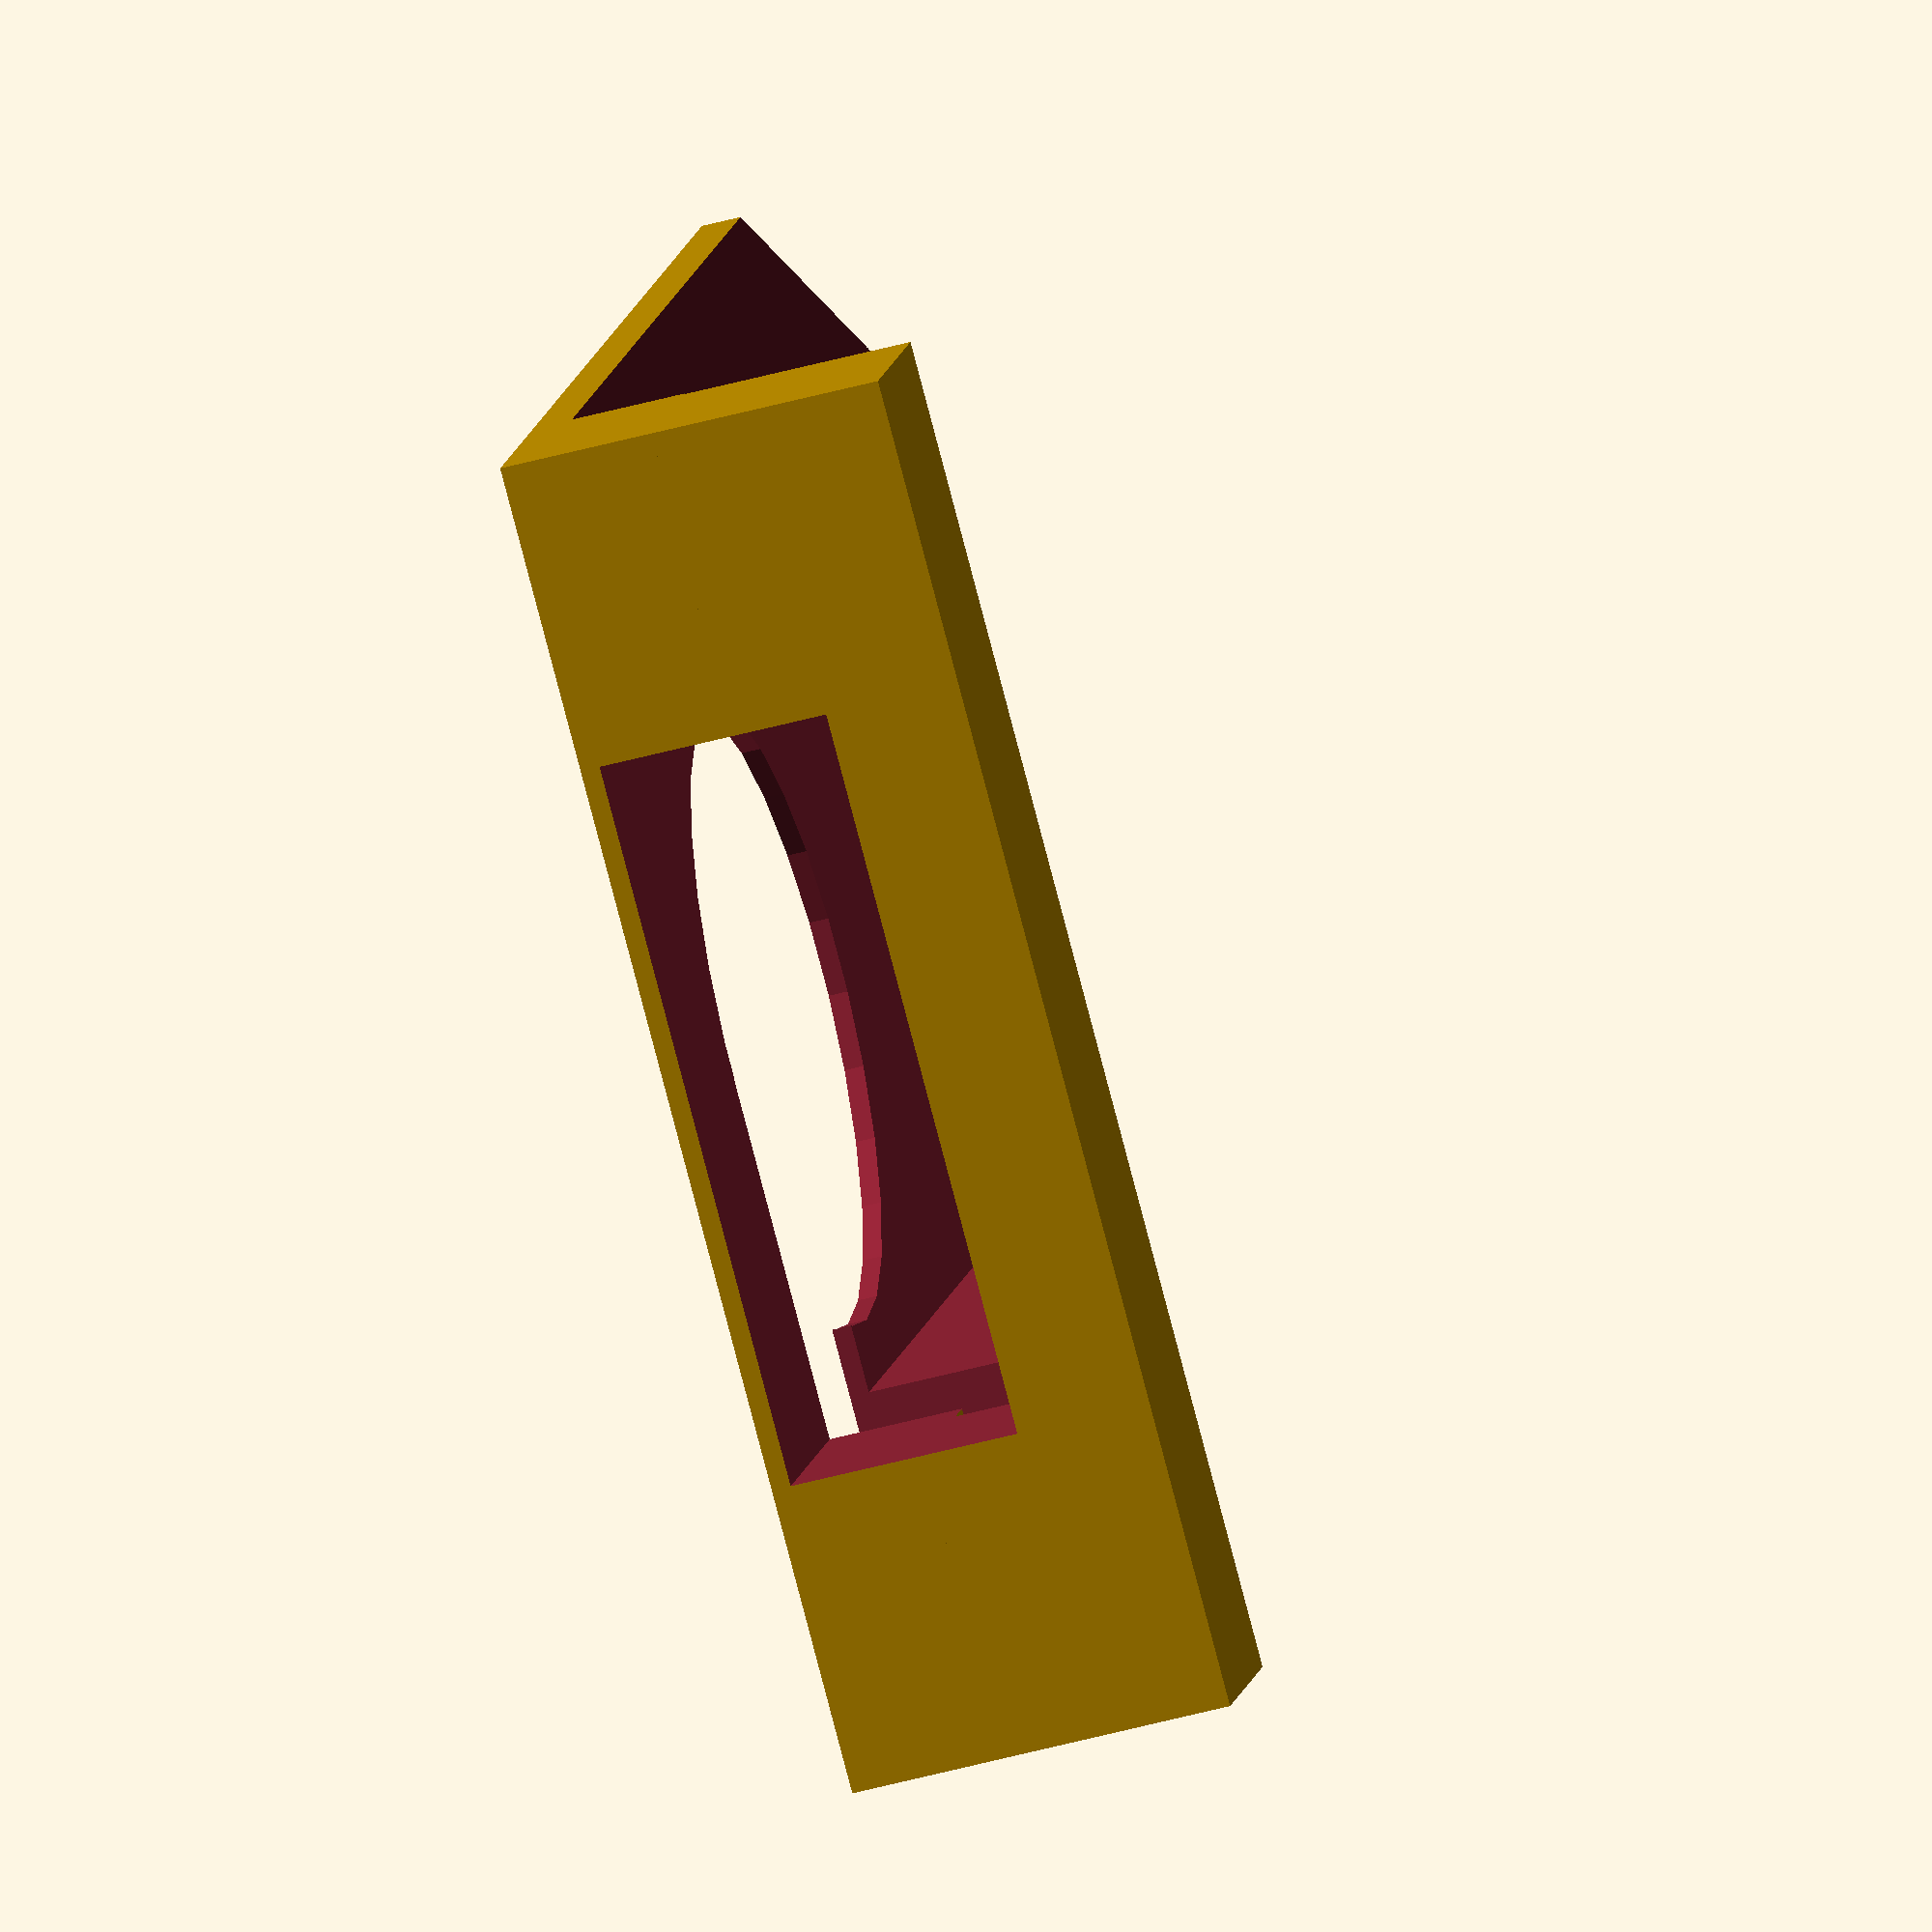
<openscad>
difference(){
	union(){
		translate([-35/2,0,0])cube([35,31,4]);
		translate([-35/2,0,0])cube([35,5,10]);
	}		
	translate([-19/2,-2,0.5])cube([19,40,6]);
	translate([21,5.1,-1])rotate([0,-60,0])cube(40);
	mirror([1,0,0])translate([21,5.1,-1])rotate([0,-60,0])cube(40);
	translate([0,14,-1])cylinder(r=8,h=5);
	translate([0,6,-1])cube([30,6,6]);
}


</openscad>
<views>
elev=226.8 azim=212.9 roll=252.4 proj=o view=solid
</views>
